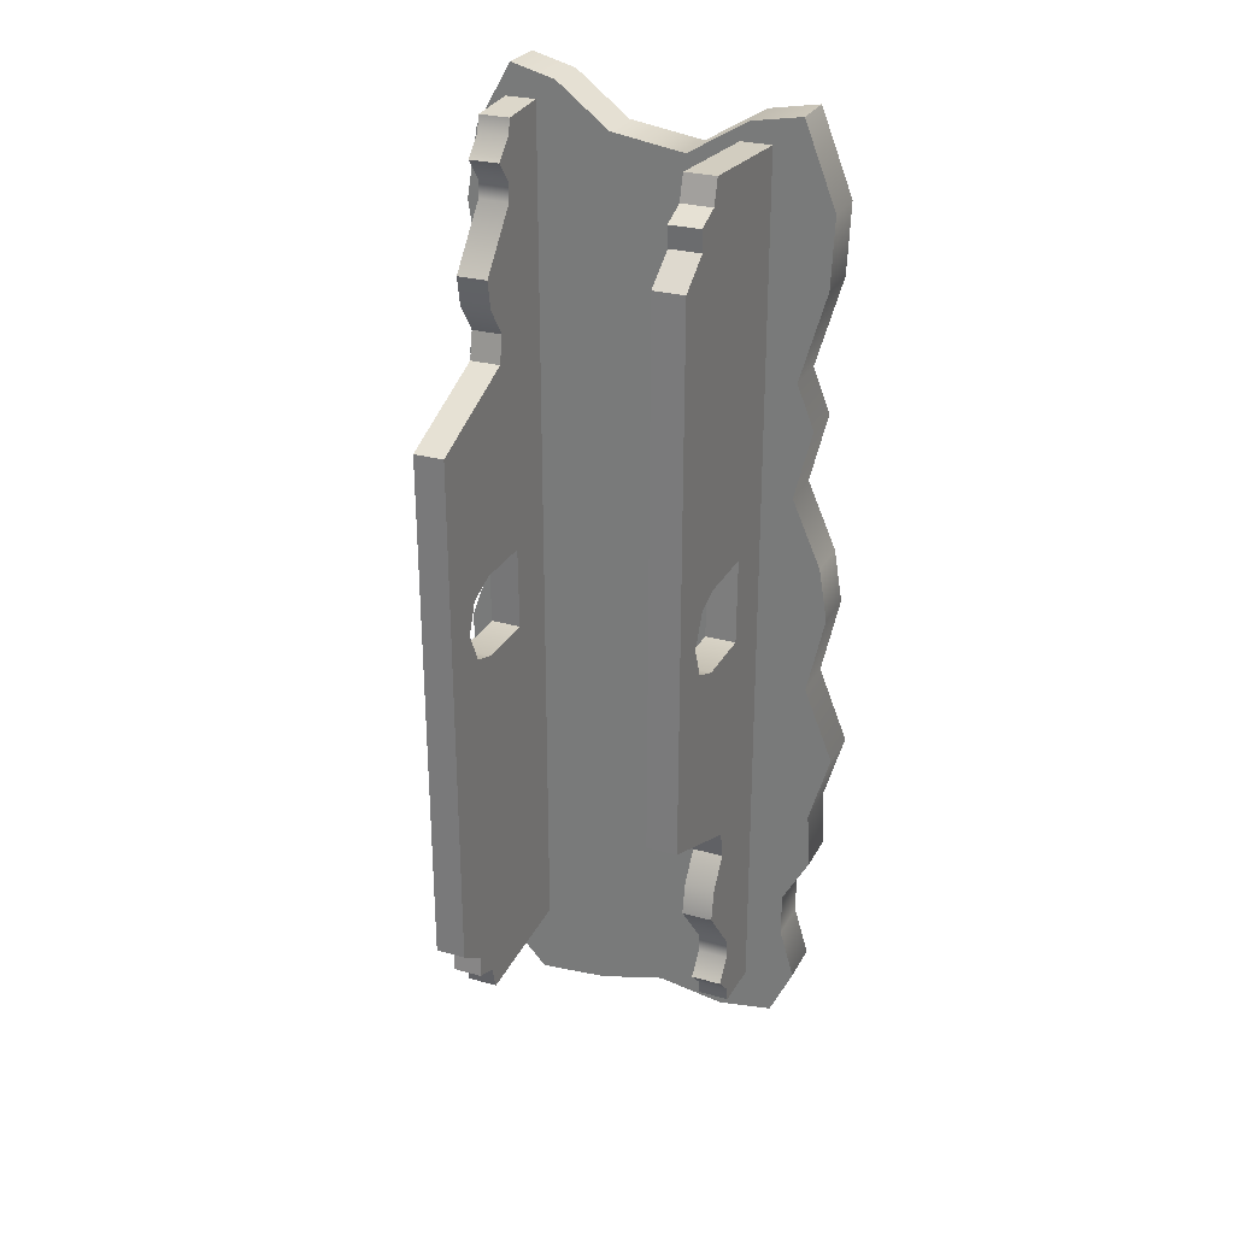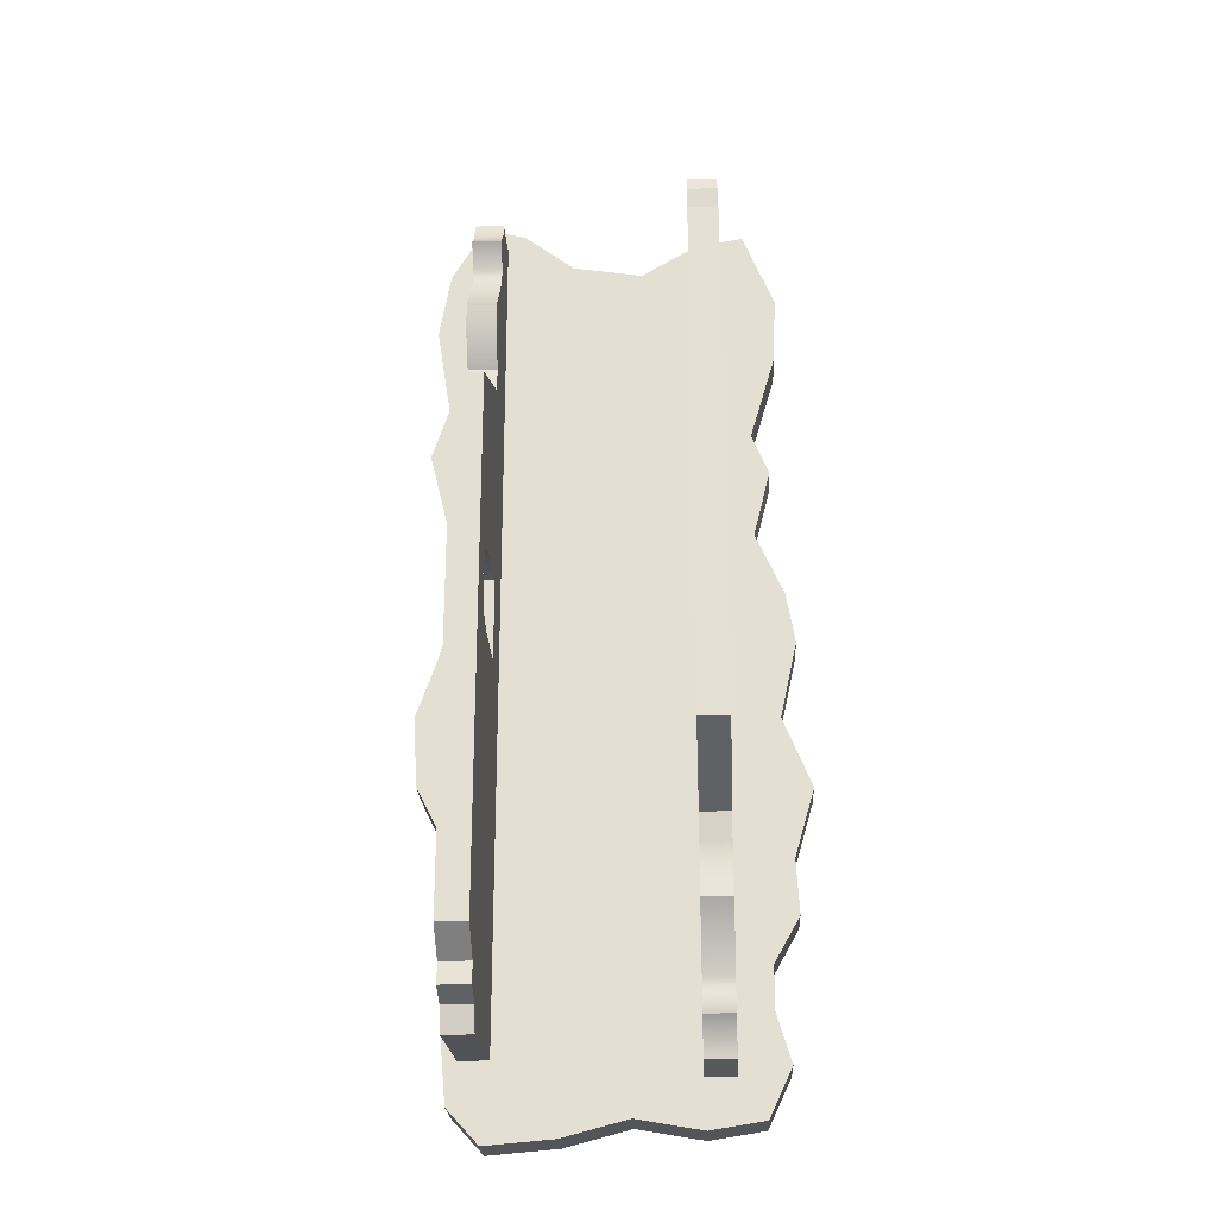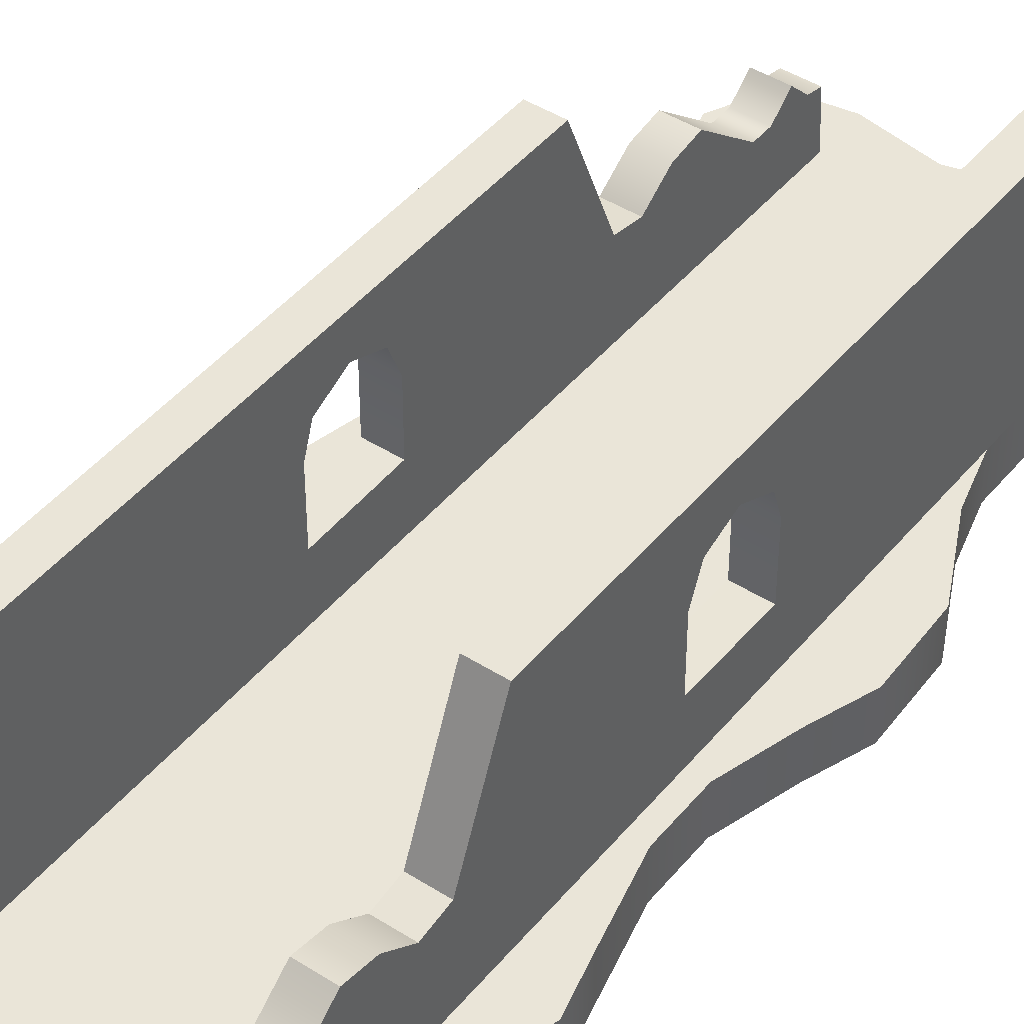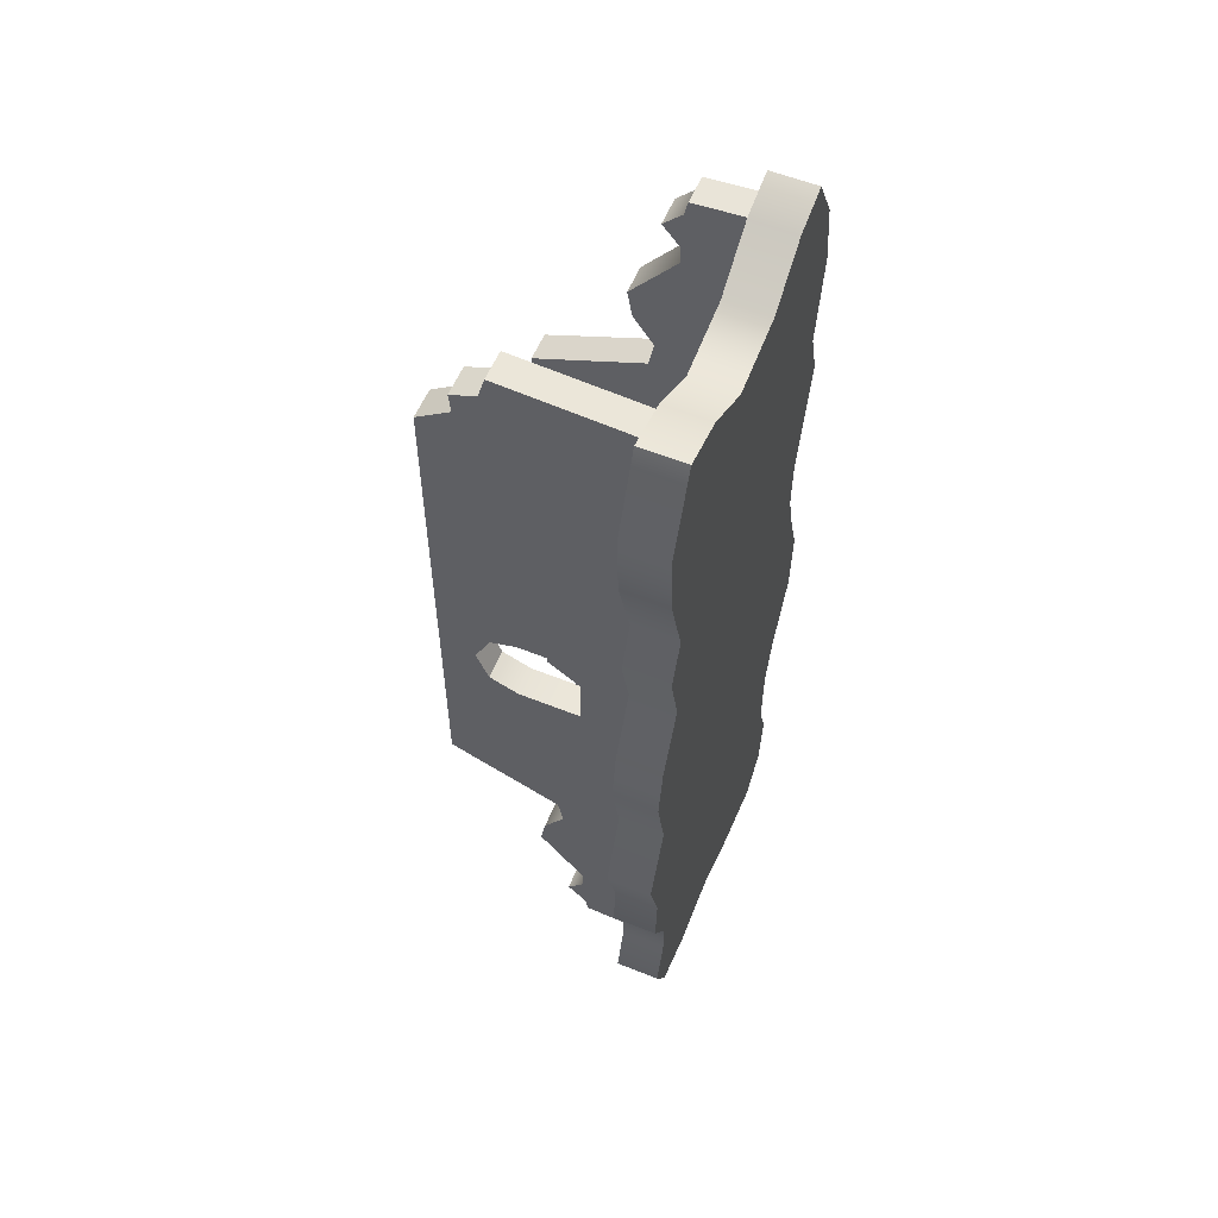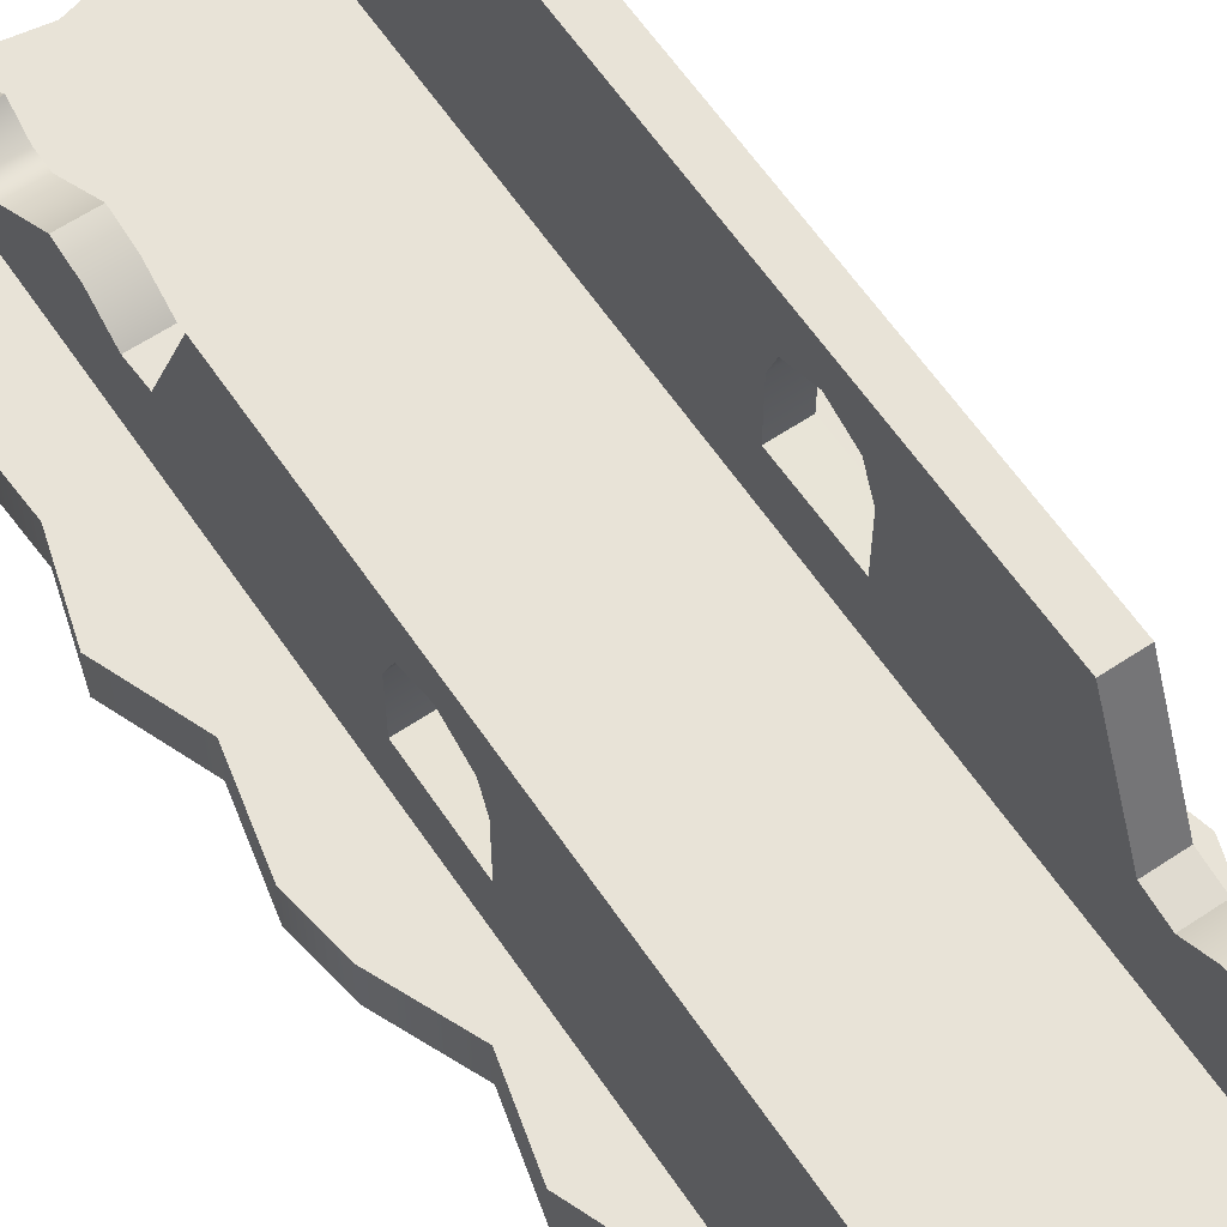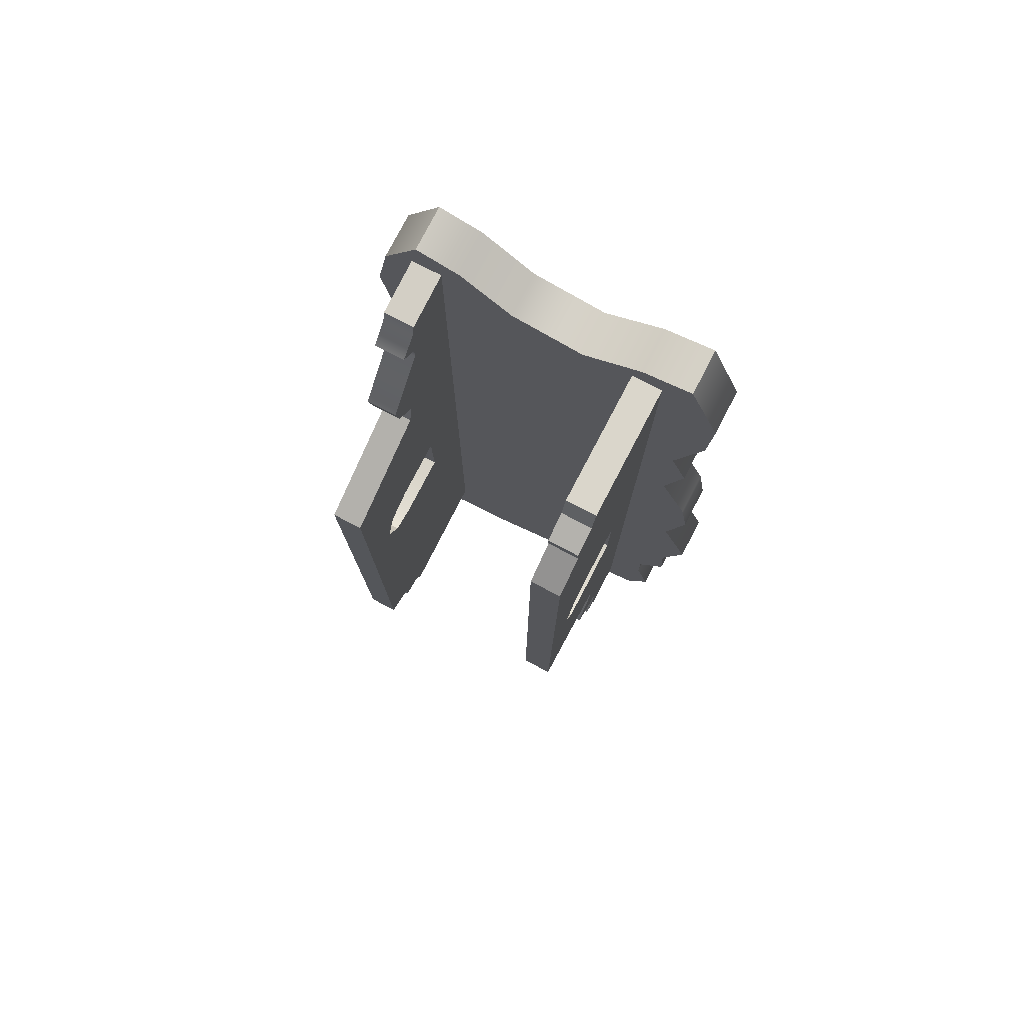
<metadata>
{"format":"obj","ext":"obj","renderer":"f3d","projection":"perspective","resolution":1024,"background":"white","views":[{"elev":27.7,"azim":-156.7,"up":"+Z"},{"elev":-24.9,"azim":-177.3,"up":"+Z"},{"elev":44.6,"azim":36.6,"up":"+Y"},{"elev":57.4,"azim":-67.4,"up":"+Z"},{"elev":61.9,"azim":-34.1,"up":"+Y"},{"elev":77.8,"azim":-152.6,"up":"+Z"}]}
</metadata>
<code>
g mesh01
v -11.71 -2e-05 -29.1
v -13.49 -2e-05 -25.31
v -12.37 -4e-05 -21.52
v -12.37 -5e-05 -18.17
v -14.38 -6e-05 -14.6
v -14.16 -8e-05 -10.37
v -15.72 -9e-05 -5.017
v -13.49 -0.0001 0.5574
v -14.83 -0.00012 6.577
v -14.16 -0.00013 10.59
v -11.93 -0.00015 15.72
v -13.27 -0.00016 21.07
v -11.93 -0.00017 24.41
v -13.94 -0.00019 31.33
v -14.16 -0.0002 36.68
v -11.71 -0.00021 42.92
v -7.915 -0.00023 42.25
v -3.456 -0.00024 39.58
v 2.118 -0.00025 40.47
v 6.132 -0.00027 43.59
v 9.476 -0.00028 44.48
v 12.15 -0.0003 39.8
v 13.04 -0.00031 34.45
v 11.93 -0.00032 27.31
v 13.27 -0.00034 23.08
v 12.37 -0.00035 19.51
v 11.04 -0.00036 13.94
v 11.04 -0.00038 9.699
v 12.37 -0.00039 5.017
v 13.71 -0.0004 1.226
v 13.49 -0.00042 -4.348
v 10.81 -0.00043 -9.699
v 9.699 -0.00045 -13.71
v 9.699 -0.00046 -19.51
v 11.04 -0.00047 -23.08
v 10.59 -0.00049 -27.98
v 8.138 -0.0005 -30.66
v 2.787 -0.00051 -30.21
v -2.341 -0.00053 -28.87
v -7.469 -0.00054 -29.77
v -11.71 3.456 -29.1
v -13.49 3.456 -25.31
v -12.37 3.456 -21.52
v -12.37 3.456 -18.17
v -14.38 3.456 -14.6
v -14.16 3.456 -10.37
v -15.72 3.456 -5.017
v -13.49 3.456 0.5574
v -14.83 3.456 6.577
v -14.16 3.456 10.59
v -11.93 3.456 15.72
v -13.27 3.456 21.07
v -11.93 3.456 24.41
v -13.94 3.456 31.33
v -14.16 3.456 36.68
v -11.71 3.456 42.92
v -7.915 3.456 42.25
v -3.456 3.456 39.58
v 2.118 3.456 40.47
v 6.132 3.456 43.59
v 9.476 3.456 44.48
v 12.15 3.456 39.8
v 13.04 3.456 34.45
v 11.93 3.456 27.31
v 13.27 3.456 23.08
v 12.37 3.456 19.51
v 11.04 3.456 13.94
v 11.04 3.456 9.699
v 12.37 3.456 5.017
v 13.71 3.456 1.226
v 13.49 3.456 -4.348
v 10.81 3.456 -9.699
v 9.699 3.456 -13.71
v 9.699 3.456 -19.51
v 11.04 3.455 -23.08
v 10.59 3.455 -27.98
v 8.138 3.455 -30.66
v 2.787 3.455 -30.21
v -2.341 3.455 -28.87
v -7.469 3.455 -29.77
f 3 2 40
f 19 18 24
f 27 11 28
f 1 40 2
f 3 39 4
f 8 28 10
f 5 4 6
f 4 33 6
f 7 6 8
f 6 32 8
f 9 8 10
f 10 28 11
f 12 11 13
f 11 26 13
f 13 18 14
f 14 18 15
f 16 15 17
f 17 15 18
f 13 24 18
f 19 22 20
f 21 20 22
f 22 19 23
f 23 19 24
f 13 26 24
f 25 24 26
f 26 11 27
f 28 8 29
f 31 29 32
f 8 32 29
f 30 29 31
f 32 6 33
f 33 4 34
f 34 4 39
f 34 38 35
f 35 38 36
f 37 36 38
f 38 34 39
f 39 3 40
f 80 42 43
f 64 58 59
f 68 51 67
f 42 80 41
f 44 79 43
f 50 68 48
f 46 44 45
f 46 73 44
f 48 46 47
f 48 72 46
f 50 48 49
f 51 68 50
f 53 51 52
f 53 66 51
f 54 58 53
f 55 58 54
f 57 55 56
f 58 55 57
f 58 64 53
f 60 62 59
f 62 60 61
f 63 59 62
f 64 59 63
f 64 66 53
f 66 64 65
f 67 51 66
f 69 48 68
f 72 69 71
f 69 72 48
f 71 69 70
f 73 46 72
f 74 44 73
f 79 44 74
f 75 78 74
f 76 78 75
f 78 76 77
f 79 74 78
f 80 43 79
f 3 43 42 2
f 19 59 58 18
f 28 68 67 27
f 1 41 80 40
f 2 42 41 1
f 4 44 43 3
f 5 45 44 4
f 6 46 45 5
f 7 47 46 6
f 8 48 47 7
f 9 49 48 8
f 10 50 49 9
f 11 51 50 10
f 12 52 51 11
f 13 53 52 12
f 14 54 53 13
f 15 55 54 14
f 16 56 55 15
f 17 57 56 16
f 18 58 57 17
f 20 60 59 19
f 21 61 60 20
f 22 62 61 21
f 23 63 62 22
f 24 64 63 23
f 25 65 64 24
f 26 66 65 25
f 27 67 66 26
f 29 69 68 28
f 32 72 71 31
f 30 70 69 29
f 31 71 70 30
f 33 73 72 32
f 34 74 73 33
f 35 75 74 34
f 36 76 75 35
f 37 77 76 36
f 38 78 77 37
f 39 79 78 38
f 40 80 79 39
g mesh02
v 9.829 3.596 -24.8
v 9.829 3.596 42.14
v 9.829 7.714 41.88
v 9.829 7.979 40.68
v 9.829 9.44 39.22
v 9.829 8.112 37.63
v 9.829 8.112 36.17
v 9.829 11.7 31.78
v 9.829 11.3 29.52
v 9.829 9.706 27.27
v 9.829 10.1 25.14
v 9.829 18.87 21.55
v 9.829 18.74 -19.36
v 9.83 16.08 -21.22
v 9.83 16.21 -22.81
v 9.83 14.22 -23.61
v 9.83 13.69 -25.47
v 9.829 8.084 10.06
v 9.829 12.87 10.06
v 9.829 15.12 9.135
v 9.829 16.05 6.744
v 9.829 14.86 4.287
v 9.829 12.87 3.622
v 9.829 7.951 3.622
v 7.515 3.596 -24.8
v 7.515 3.596 42.14
v 7.515 7.714 41.88
v 7.515 7.979 40.68
v 7.515 9.44 39.22
v 7.515 8.112 37.63
v 7.515 8.112 36.17
v 7.515 11.7 31.78
v 7.515 11.3 29.52
v 7.515 9.706 27.27
v 7.515 10.1 25.14
v 7.515 18.87 21.55
v 7.515 18.74 -19.36
v 7.515 16.08 -21.22
v 7.515 16.21 -22.81
v 7.515 14.22 -23.61
v 7.515 13.69 -25.47
v 7.515 8.084 10.06
v 7.515 12.87 10.06
v 7.515 15.12 9.135
v 7.515 16.05 6.744
v 7.515 14.86 4.287
v 7.515 12.87 3.622
v 7.515 7.951 3.622
f 82 86 84
f 81 104 82
f 88 87 89
f 83 82 84
f 85 84 86
f 86 82 87
f 82 90 87
f 89 87 90
f 82 98 90
f 102 103 93
f 91 99 92
f 81 96 94
f 95 94 96
f 96 81 97
f 91 90 98
f 103 104 93
f 91 98 99
f 92 99 100
f 92 100 101
f 93 92 101
f 93 101 102
f 94 93 104
f 81 94 104
f 98 82 104
f 108 110 106
f 106 128 105
f 113 111 112
f 108 106 107
f 110 108 109
f 111 106 110
f 111 114 106
f 114 111 113
f 114 122 106
f 117 127 126
f 116 123 115
f 118 120 105
f 120 118 119
f 121 105 120
f 122 114 115
f 117 128 127
f 123 122 115
f 124 123 116
f 125 124 116
f 125 116 117
f 126 125 117
f 128 117 118
f 128 118 105
f 128 106 122
f 82 106 105 81
f 88 112 111 87
f 89 113 112 88
f 83 107 106 82
f 84 108 107 83
f 85 109 108 84
f 86 110 109 85
f 87 111 110 86
f 90 114 113 89
f 102 126 127 103
f 92 116 115 91
f 95 119 118 94
f 96 120 119 95
f 81 105 121 97
f 97 121 120 96
f 91 115 114 90
f 103 127 128 104
f 98 122 123 99
f 99 123 124 100
f 100 124 125 101
f 93 117 116 92
f 101 125 126 102
f 94 118 117 93
f 104 128 122 98
g mesh03
v -9.624 3.596 40.86
v -9.624 3.596 -26.08
v -9.624 7.714 -25.81
v -9.624 7.979 -24.62
v -9.624 9.44 -23.16
v -9.624 8.112 -21.56
v -9.624 8.112 -20.1
v -9.624 11.7 -15.72
v -9.624 11.3 -13.46
v -9.624 9.706 -11.2
v -9.624 10.1 -9.078
v -9.624 18.87 -5.492
v -9.624 18.74 35.42
v -9.624 16.08 37.28
v -9.624 16.21 38.87
v -9.624 14.22 39.67
v -9.624 13.69 41.53
v -9.624 8.084 5.998
v -9.624 12.87 5.998
v -9.624 15.12 6.928
v -9.624 16.05 9.319
v -9.624 14.86 11.78
v -9.624 12.87 12.44
v -9.624 7.951 12.44
v -7.309 3.596 40.86
v -7.309 3.596 -26.08
v -7.309 7.714 -25.81
v -7.31 7.979 -24.62
v -7.31 9.44 -23.16
v -7.31 8.112 -21.56
v -7.31 8.112 -20.1
v -7.31 11.7 -15.72
v -7.31 11.3 -13.46
v -7.31 9.706 -11.2
v -7.31 10.1 -9.078
v -7.31 18.87 -5.492
v -7.31 18.74 35.42
v -7.31 16.08 37.28
v -7.31 16.21 38.87
v -7.31 14.22 39.67
v -7.31 13.69 41.53
v -7.309 8.084 5.998
v -7.309 12.87 5.998
v -7.309 15.12 6.928
v -7.31 16.05 9.319
v -7.31 14.86 11.78
v -7.31 12.87 12.44
v -7.31 7.951 12.44
f 130 134 132
f 129 152 130
f 136 135 137
f 131 130 132
f 133 132 134
f 134 130 135
f 130 138 135
f 137 135 138
f 130 146 138
f 150 151 141
f 139 147 140
f 129 144 142
f 143 142 144
f 144 129 145
f 139 138 146
f 151 152 141
f 139 146 147
f 140 147 148
f 140 148 149
f 141 140 149
f 141 149 150
f 142 141 152
f 129 142 152
f 146 130 152
f 156 158 154
f 154 176 153
f 161 159 160
f 156 154 155
f 158 156 157
f 159 154 158
f 159 162 154
f 162 159 161
f 162 170 154
f 165 175 174
f 164 171 163
f 166 168 153
f 168 166 167
f 169 153 168
f 170 162 163
f 165 176 175
f 171 170 163
f 172 171 164
f 173 172 164
f 173 164 165
f 174 173 165
f 176 165 166
f 176 166 153
f 176 154 170
f 130 154 153 129
f 136 160 159 135
f 137 161 160 136
f 131 155 154 130
f 132 156 155 131
f 133 157 156 132
f 134 158 157 133
f 135 159 158 134
f 138 162 161 137
f 150 174 175 151
f 140 164 163 139
f 143 167 166 142
f 144 168 167 143
f 129 153 169 145
f 145 169 168 144
f 139 163 162 138
f 151 175 176 152
f 146 170 171 147
f 147 171 172 148
f 148 172 173 149
f 141 165 164 140
f 149 173 174 150
f 142 166 165 141
f 152 176 170 146

</code>
